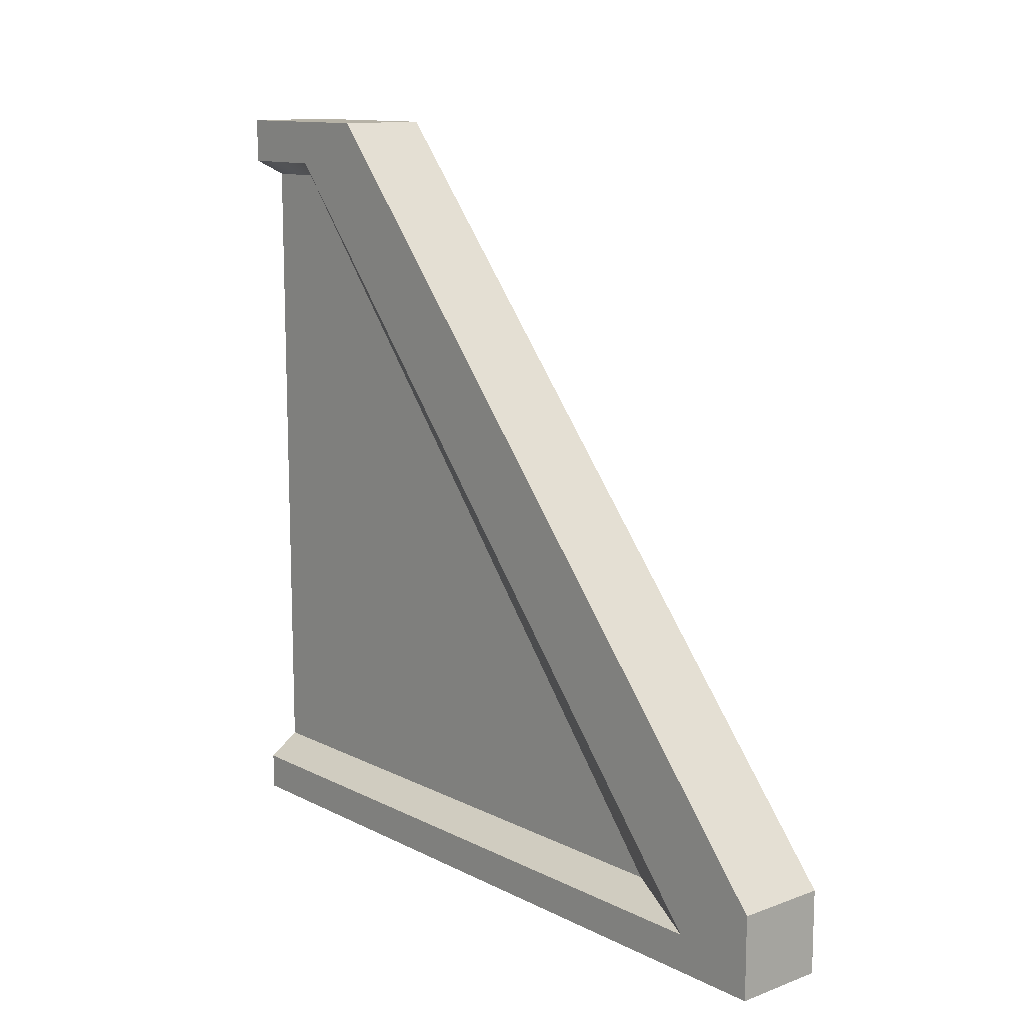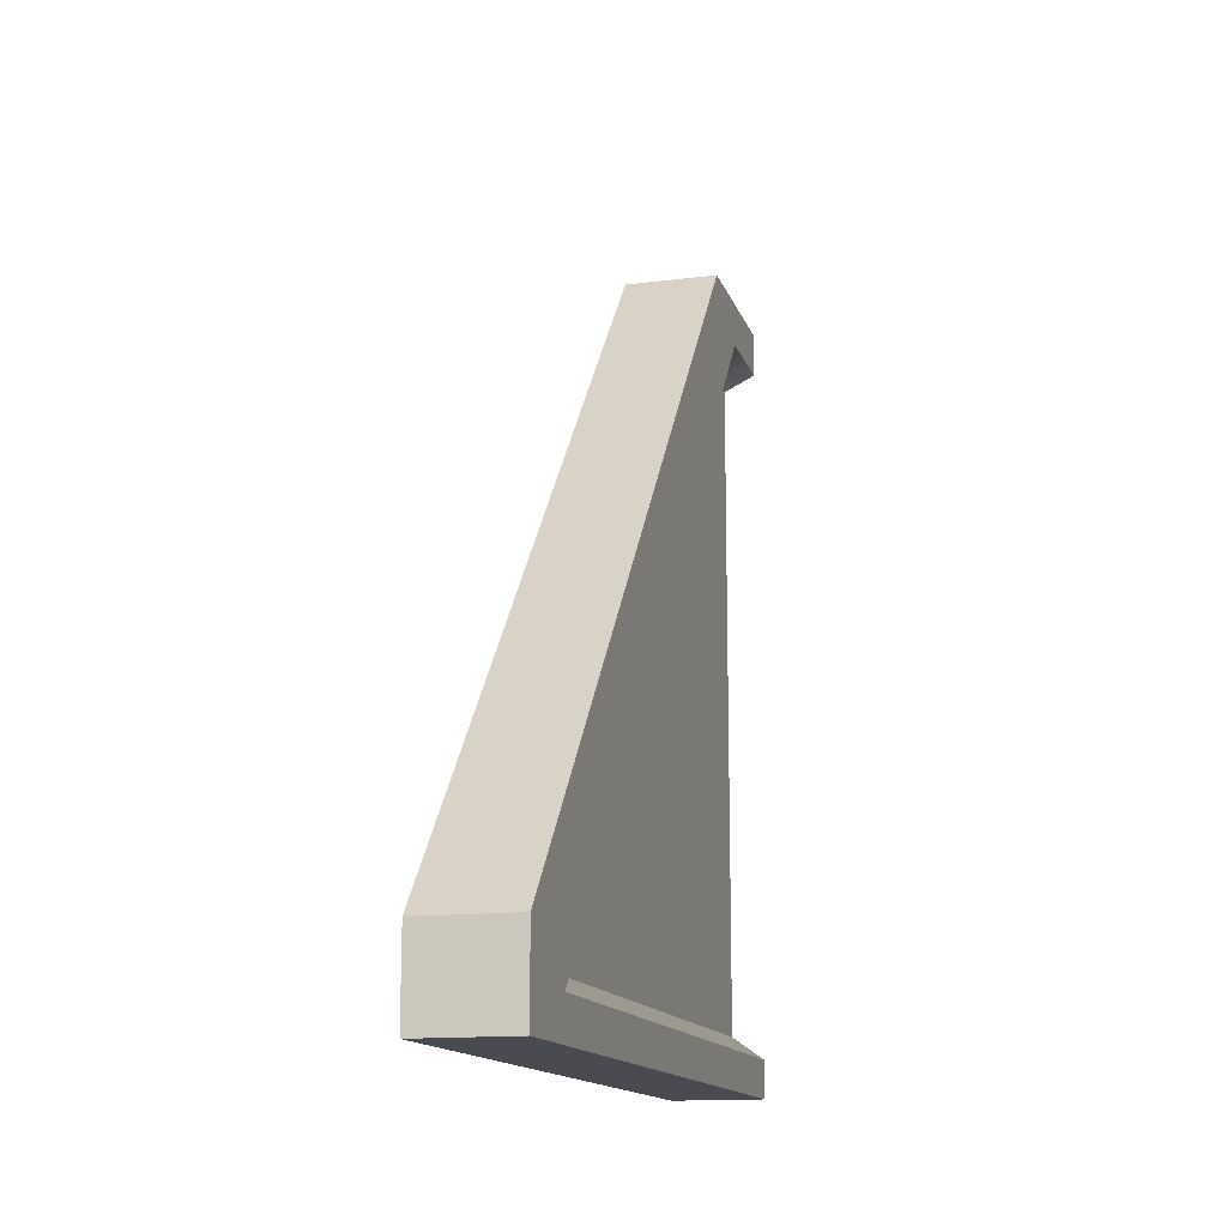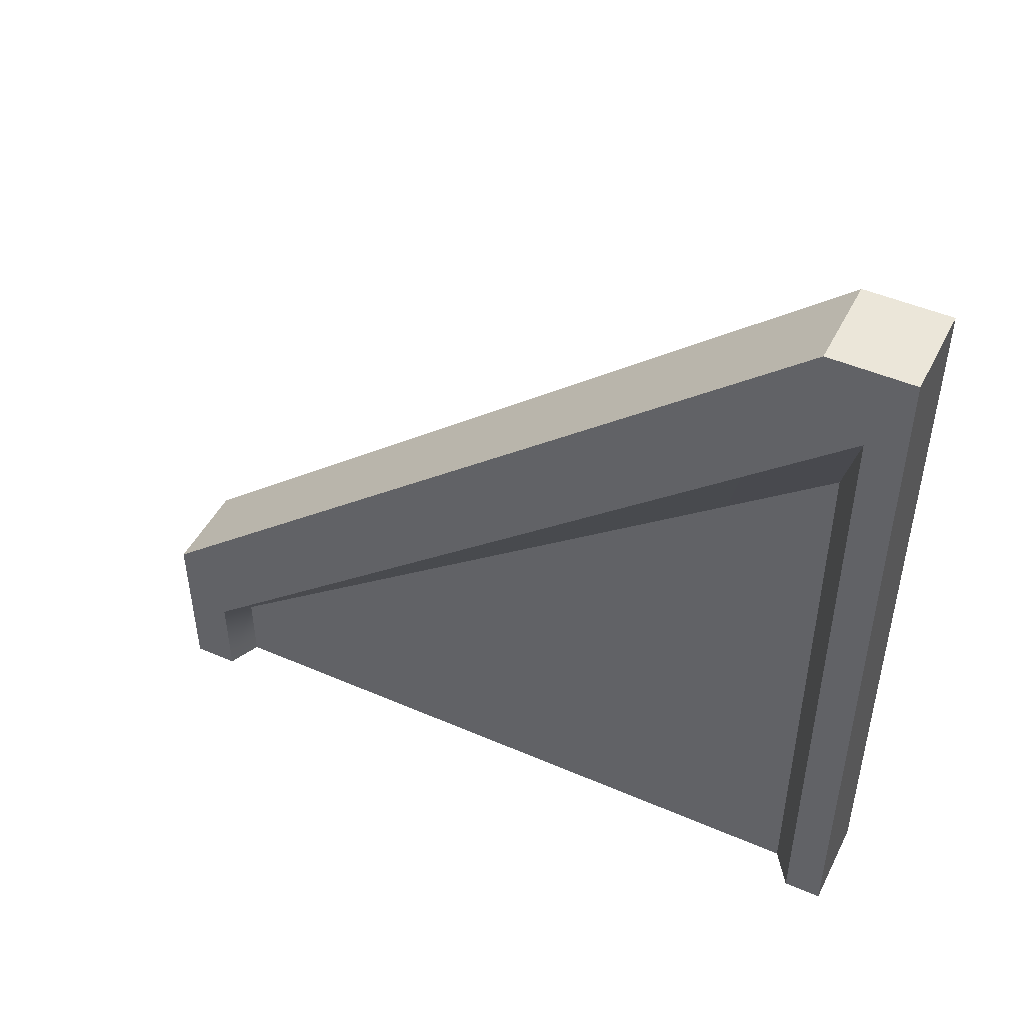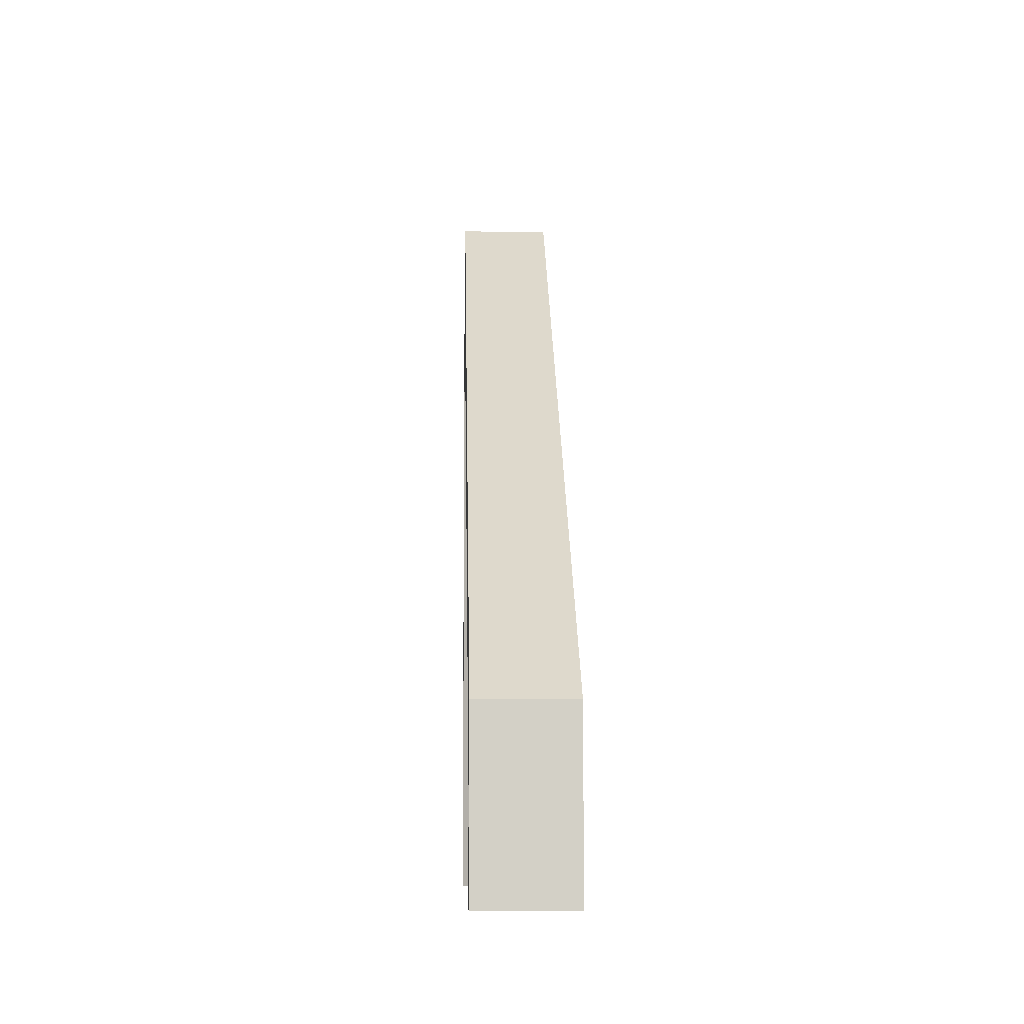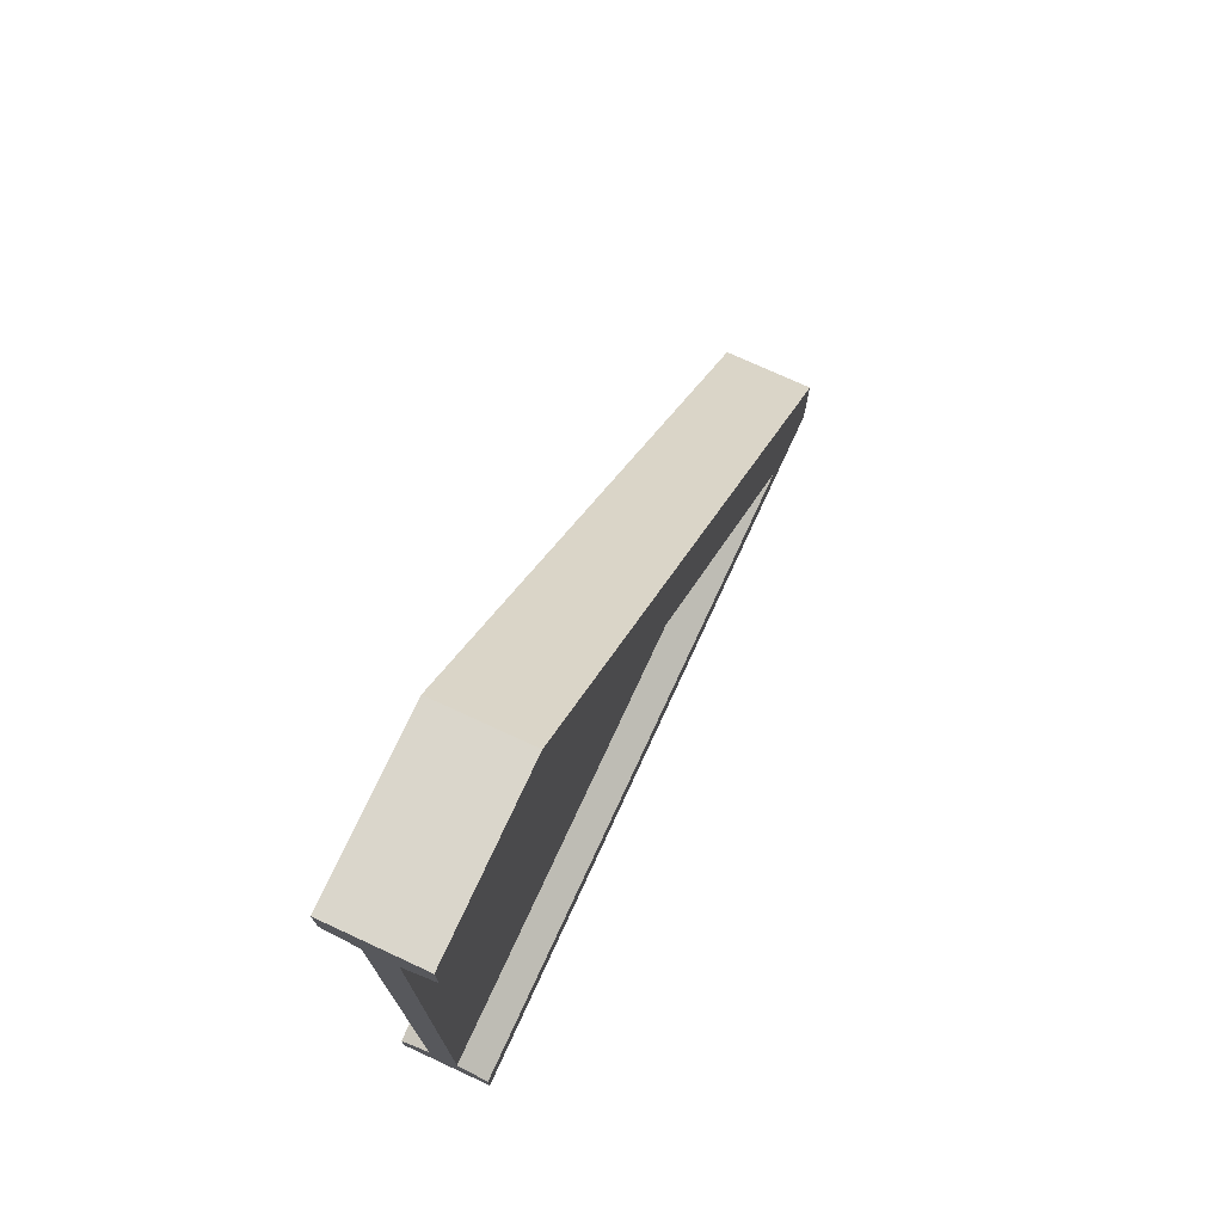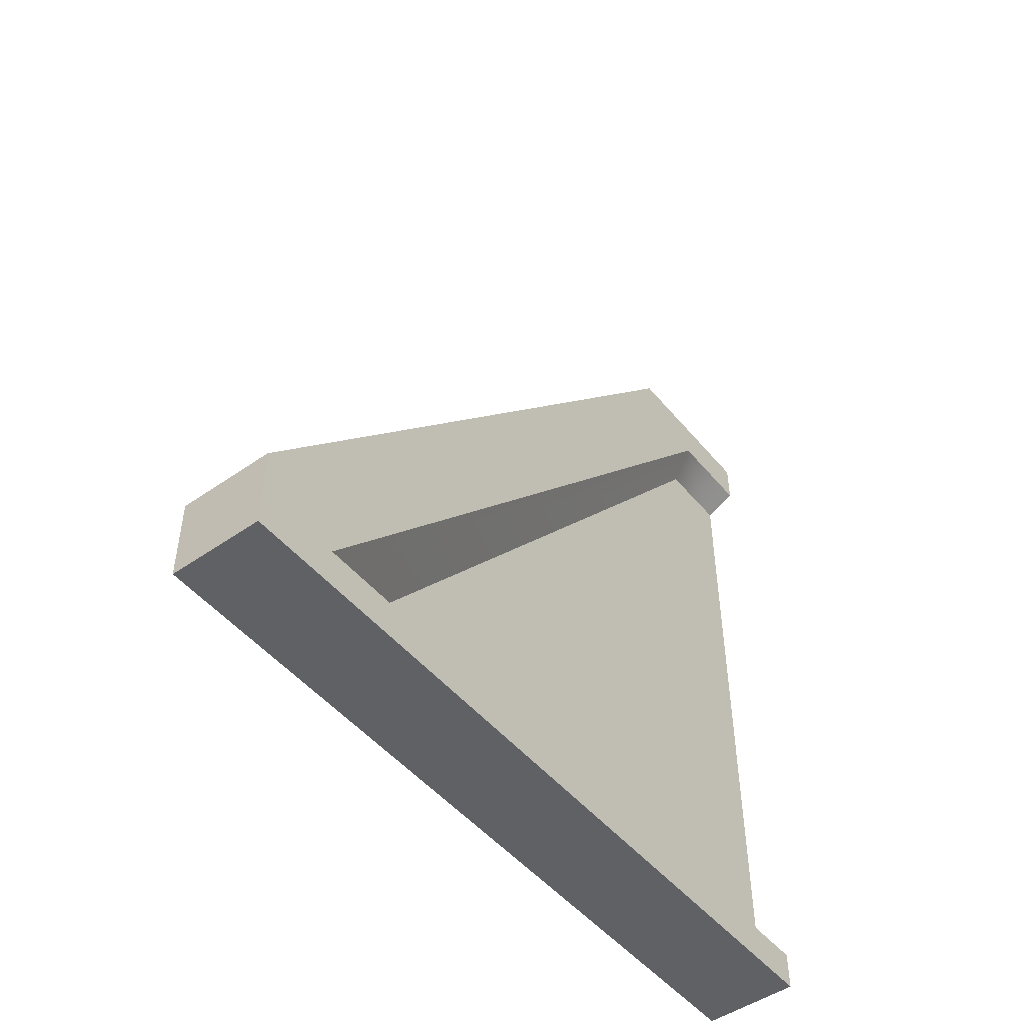
<metadata>
{"format":"obj","ext":"obj","renderer":"f3d","projection":"perspective","resolution":1024,"background":"white","views":[{"elev":12.2,"azim":-40.6,"up":"+Y"},{"elev":-14.4,"azim":15.3,"up":"+Y"},{"elev":47.6,"azim":-64.0,"up":"+Z"},{"elev":-8.6,"azim":178.3,"up":"+Z"},{"elev":73.7,"azim":-155.2,"up":"+Y"},{"elev":-49.0,"azim":37.9,"up":"+Y"}]}
</metadata>
<code>
v -30.54 0 5.436
v -30.54 55.01 5.436
v 30.54 55.01 5.436
v 30.54 0 5.436
v -30.54 515.8 -388
v 30.54 515.8 -388
v -30.54 0 -50
v 30.54 0 -50
v -30.54 486.4 -500
v 30.54 486.4 -500
v -30.54 515.8 -500
v 30.54 515.8 -500
v -30.54 24.72 -50
v 30.54 24.72 -50
v 30.54 0 -500
v 30.54 24.72 -500
v -30.54 24.72 -500
v -30.54 0 -500
v -9.749 39.47 -107.1
v 9.751 39.47 -107.1
v 9.751 476.3 -500
v -9.749 476.3 -500
v -9.749 39.47 -500
v 9.751 39.47 -500
v 9.751 476.3 -450.9
v 30.54 486.4 -439.5
v -9.753 476.3 -450.9
v -30.55 486.4 -439.5
f 5 6 12 11
f 4 3 2 1
f 3 6 5 2
f 8 14 3 4
f 1 7 8 4
f 5 9 28
f 3 14 26 6
f 6 10 12
f 9 5 11
f 7 1 2 13
f 8 15 16 14
f 13 17 18 7
f 7 18 15 8
f 14 20 25 26
f 9 11 22
f 9 22 27 28
f 13 19 23 17
f 18 17 23
f 16 24 20 14
f 20 24 25
f 21 24 23 22
f 22 23 27
f 11 12 21 22
f 12 10 21
f 16 15 24
f 15 18 23 24
f 25 24 21
f 26 25 21 10
f 6 26 10
f 27 23 19
f 28 27 19 13
f 5 28 13 2

</code>
